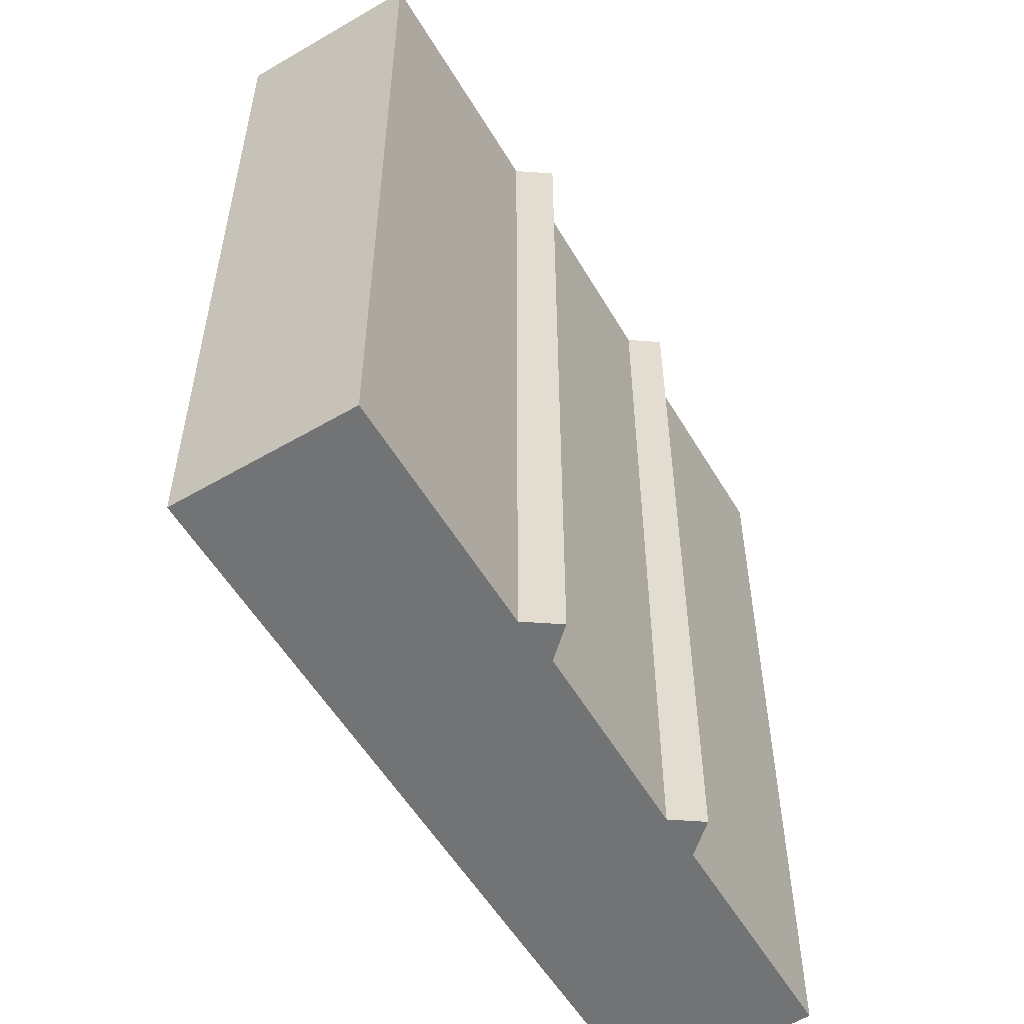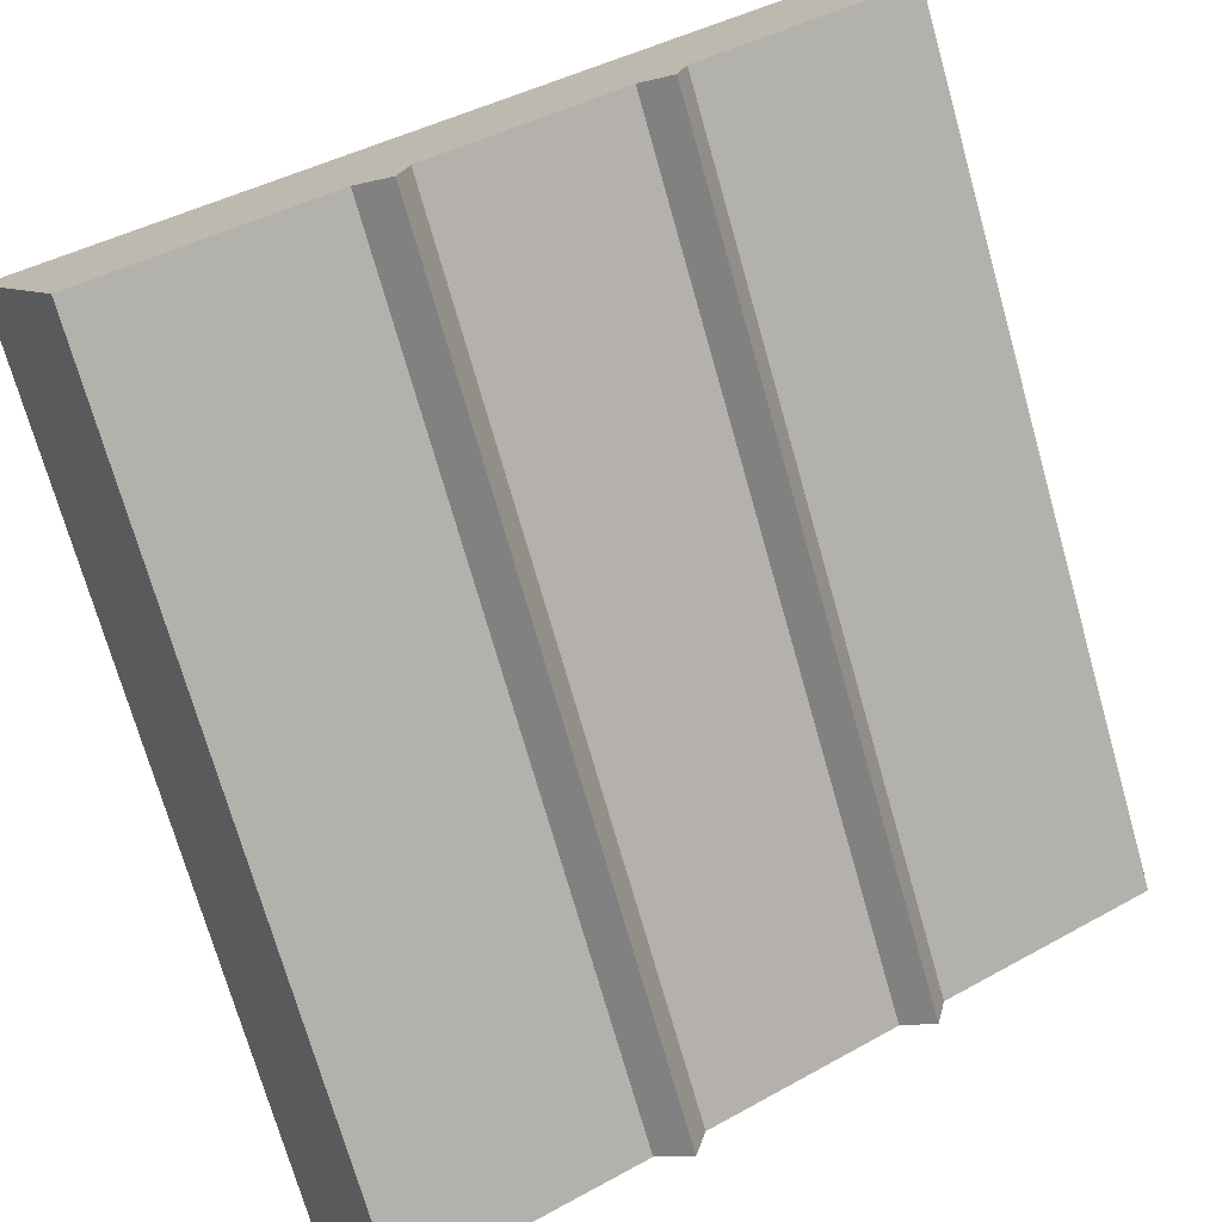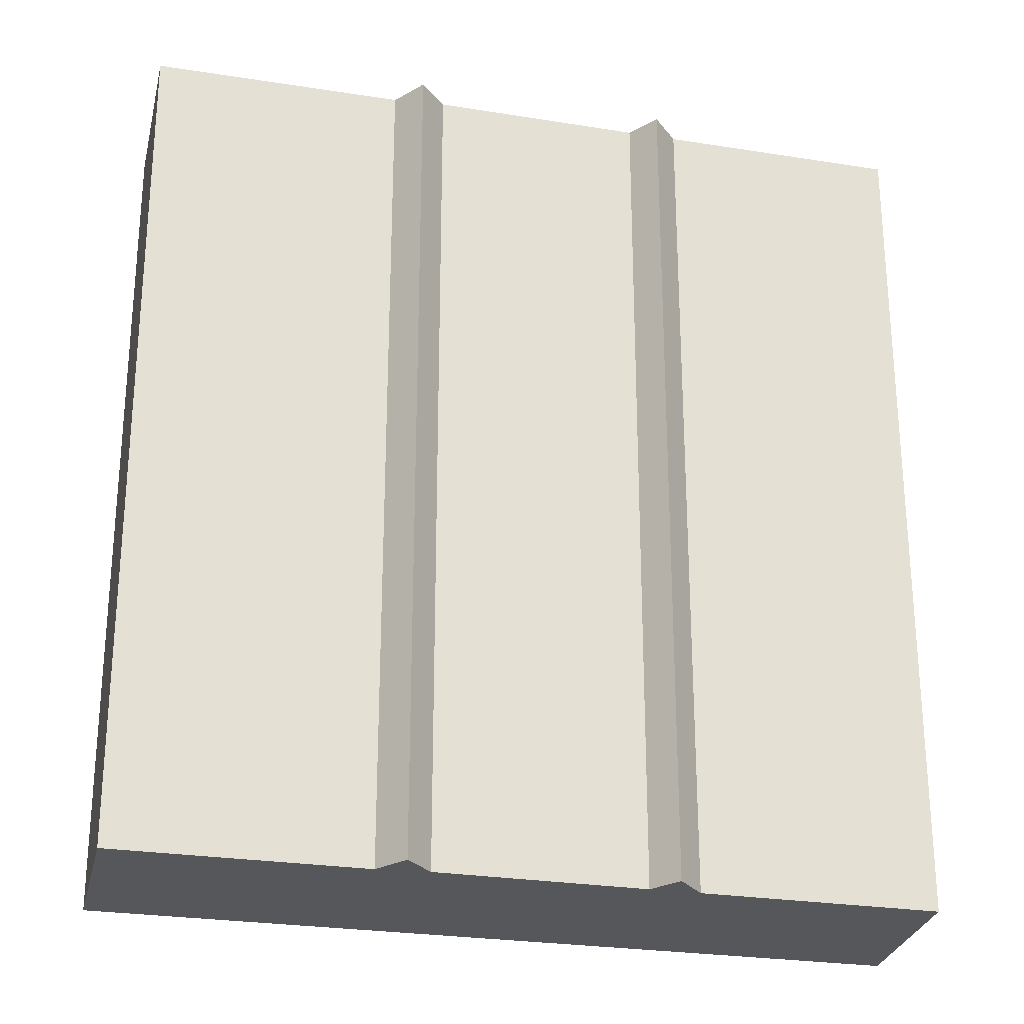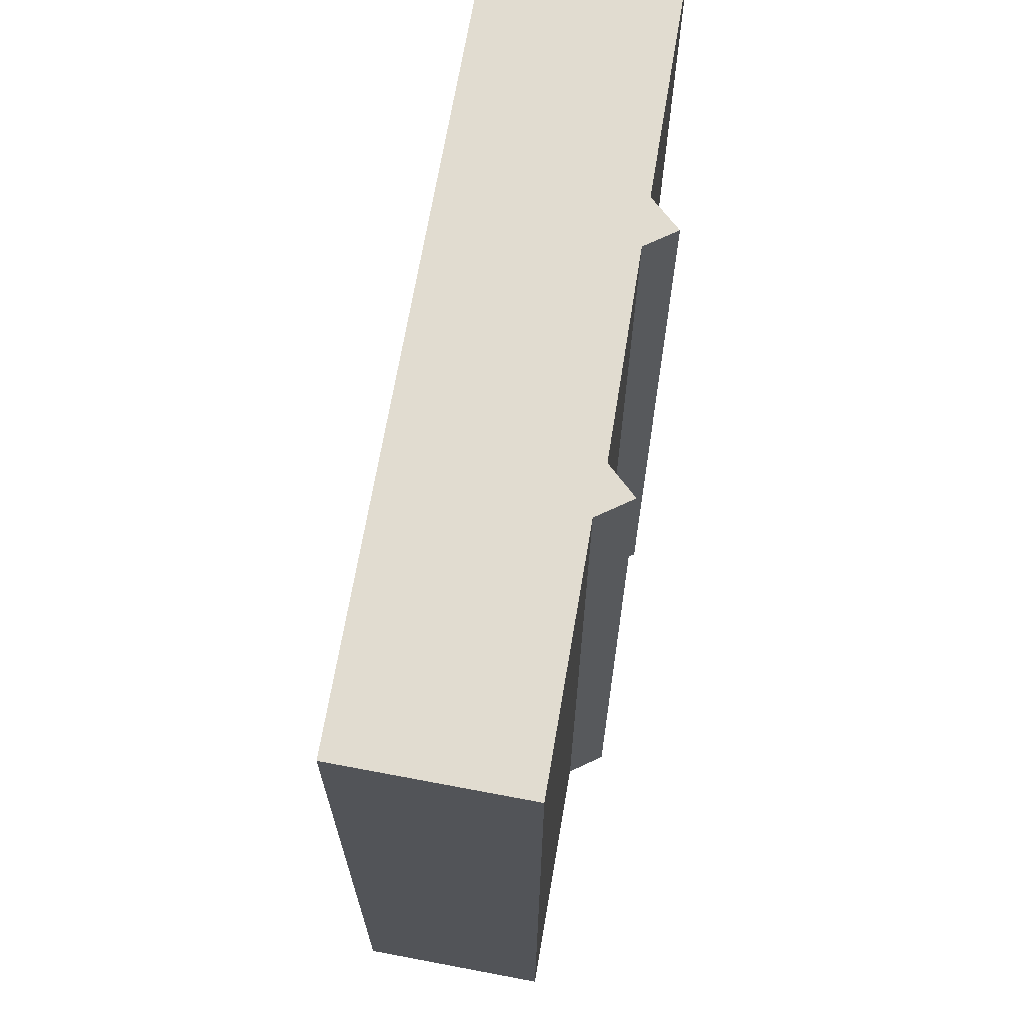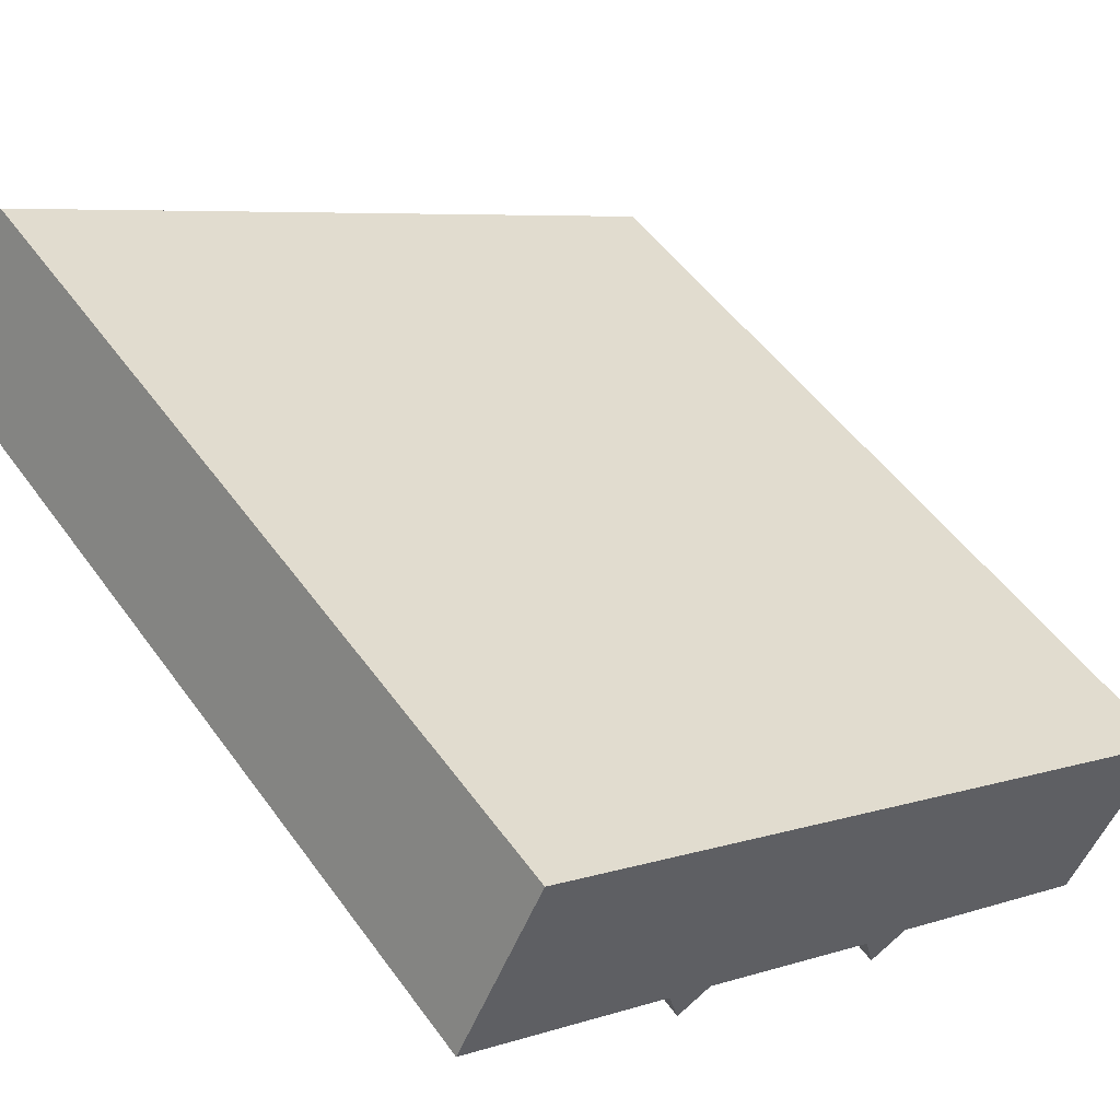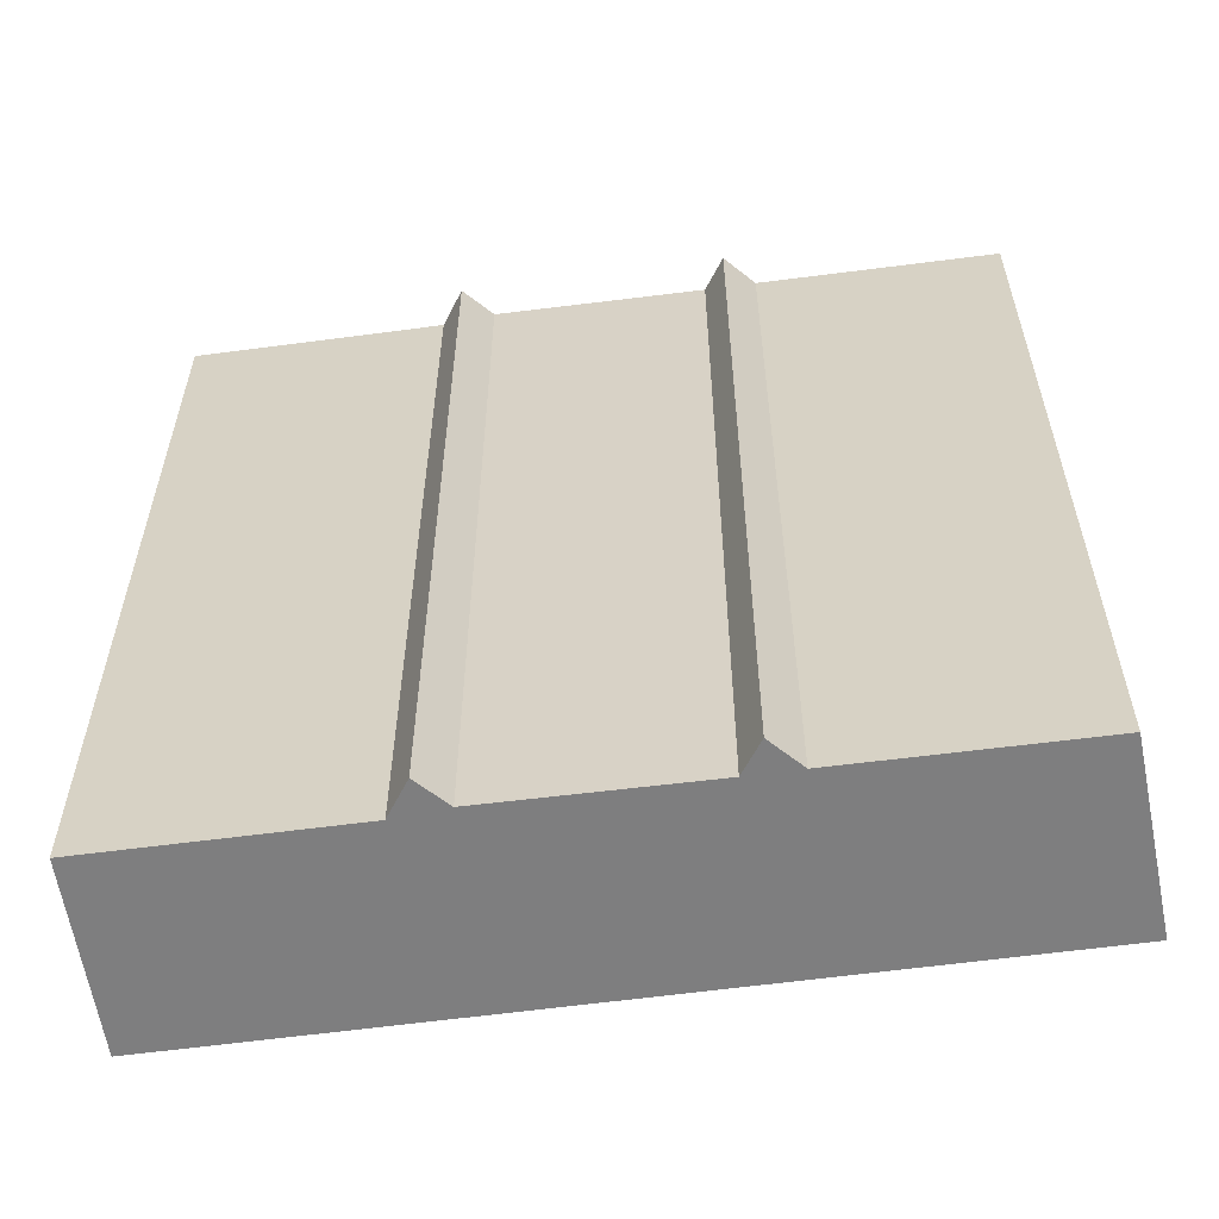
<metadata>
{"format":"obj","ext":"obj","renderer":"f3d","projection":"perspective","resolution":1024,"background":"white","views":[{"elev":-55.7,"azim":150.2,"up":"+Y"},{"elev":-72.9,"azim":-164.1,"up":"+Z"},{"elev":-26.6,"azim":-164.1,"up":"+Y"},{"elev":69.4,"azim":129.4,"up":"+Y"},{"elev":51.5,"azim":-34.7,"up":"+Z"},{"elev":-59.5,"azim":-142.5,"up":"+Y"}]}
</metadata>
<code>
v  3.723 7.394 -2.15
v  4.128 7.394 -2.336
v  3.806 7.394 -2.49
v  1.79 7.394 -1.031
v  2.166 7.394 -1.243
v  1.872 7.394 -1.383
v  6.79 7.394 -1.976
v  6.007 7.394 -3.408
v  0.72 7.394 1.469
v  0 7.394 4.528e-16
v  3.806 1.525e-16 -2.49
v  3.723 1.317e-16 -2.15
v  1.872 8.468e-17 -1.383
v  1.79 6.313e-17 -1.031
v  2.166 7.611e-17 -1.243
v  0 0 0
v  6.007 2.087e-16 -3.408
v  4.128 1.43e-16 -2.336
v  6.79 1.21e-16 -1.976
v  0.72 -8.995e-17 1.469
g defaultobject
f 1 2 3
f 4 5 6
f 2 7 8
f 7 2 9
f 9 2 1
f 9 1 5
f 9 5 4
f 9 4 10
f 11 1 3
f 1 11 12
f 13 4 6
f 4 13 14
f 12 5 1
f 5 12 15
f 14 10 4
f 10 14 16
f 17 2 8
f 2 17 18
f 15 6 5
f 6 15 13
f 19 8 7
f 8 19 17
f 18 3 2
f 3 18 11
f 16 9 10
f 9 16 20
f 20 7 9
f 7 20 19
f 16 19 20
f 19 16 14
f 19 14 15
f 15 14 13
f 19 15 12
f 19 12 18
f 18 12 11
f 19 18 17

</code>
